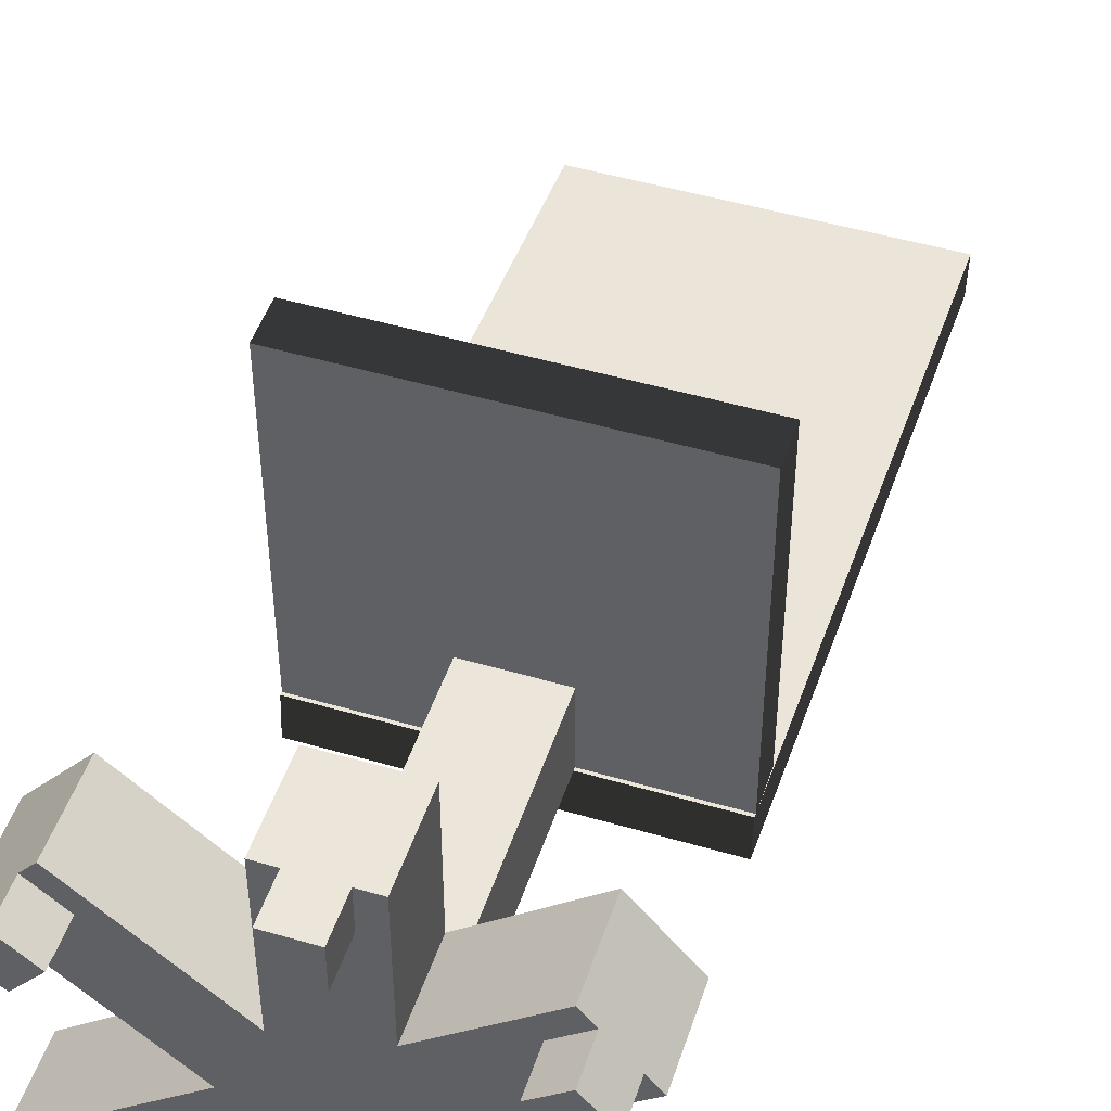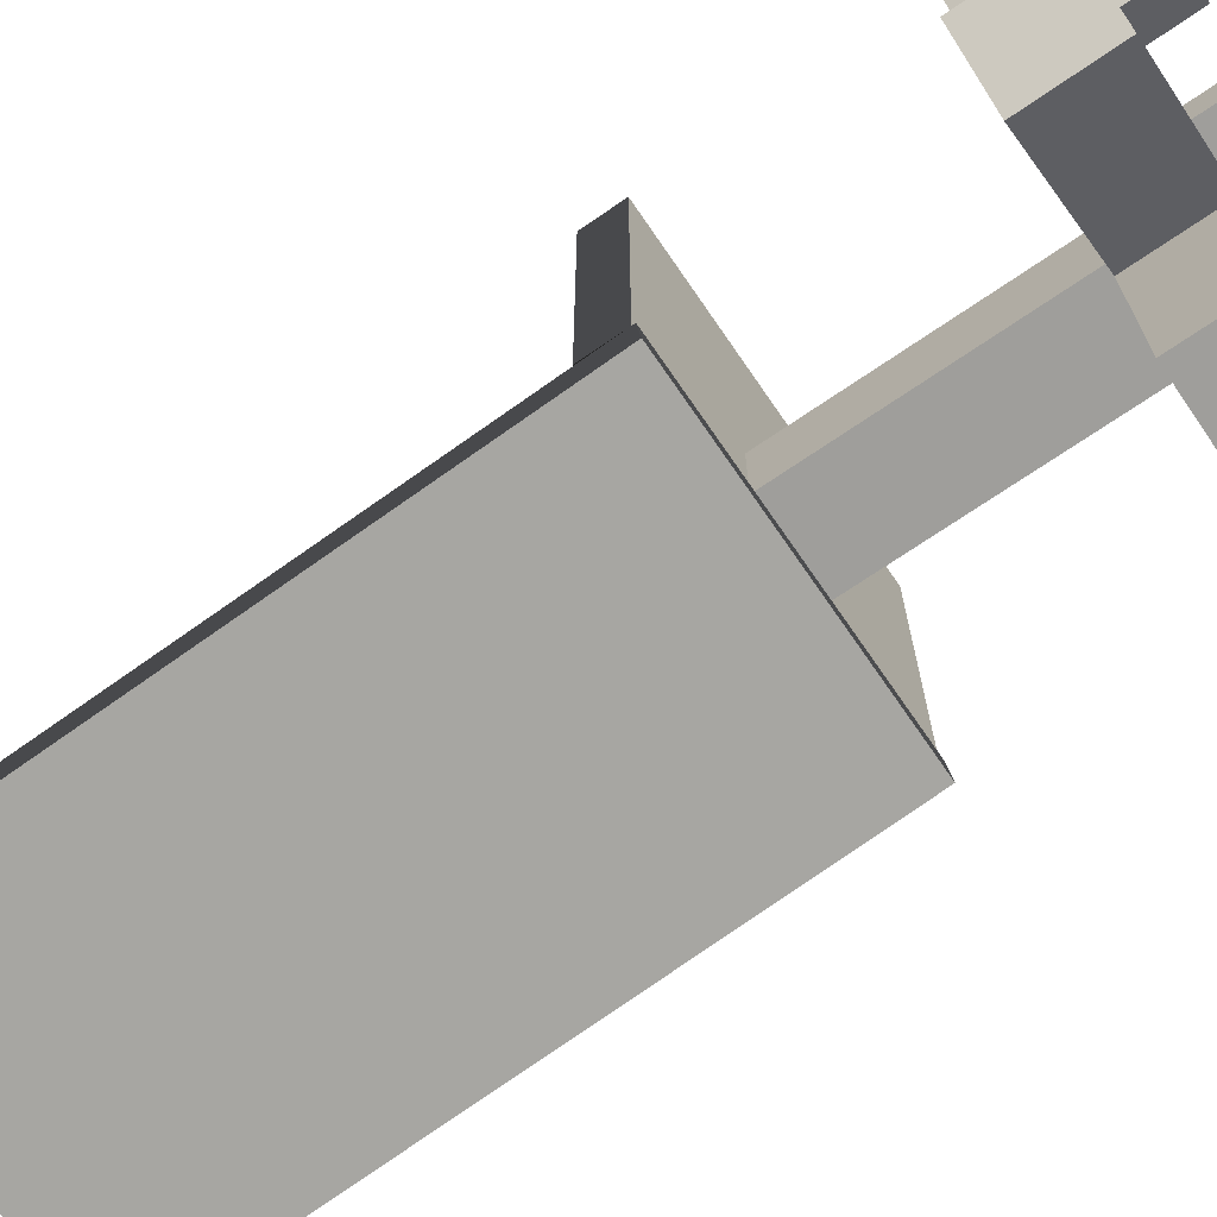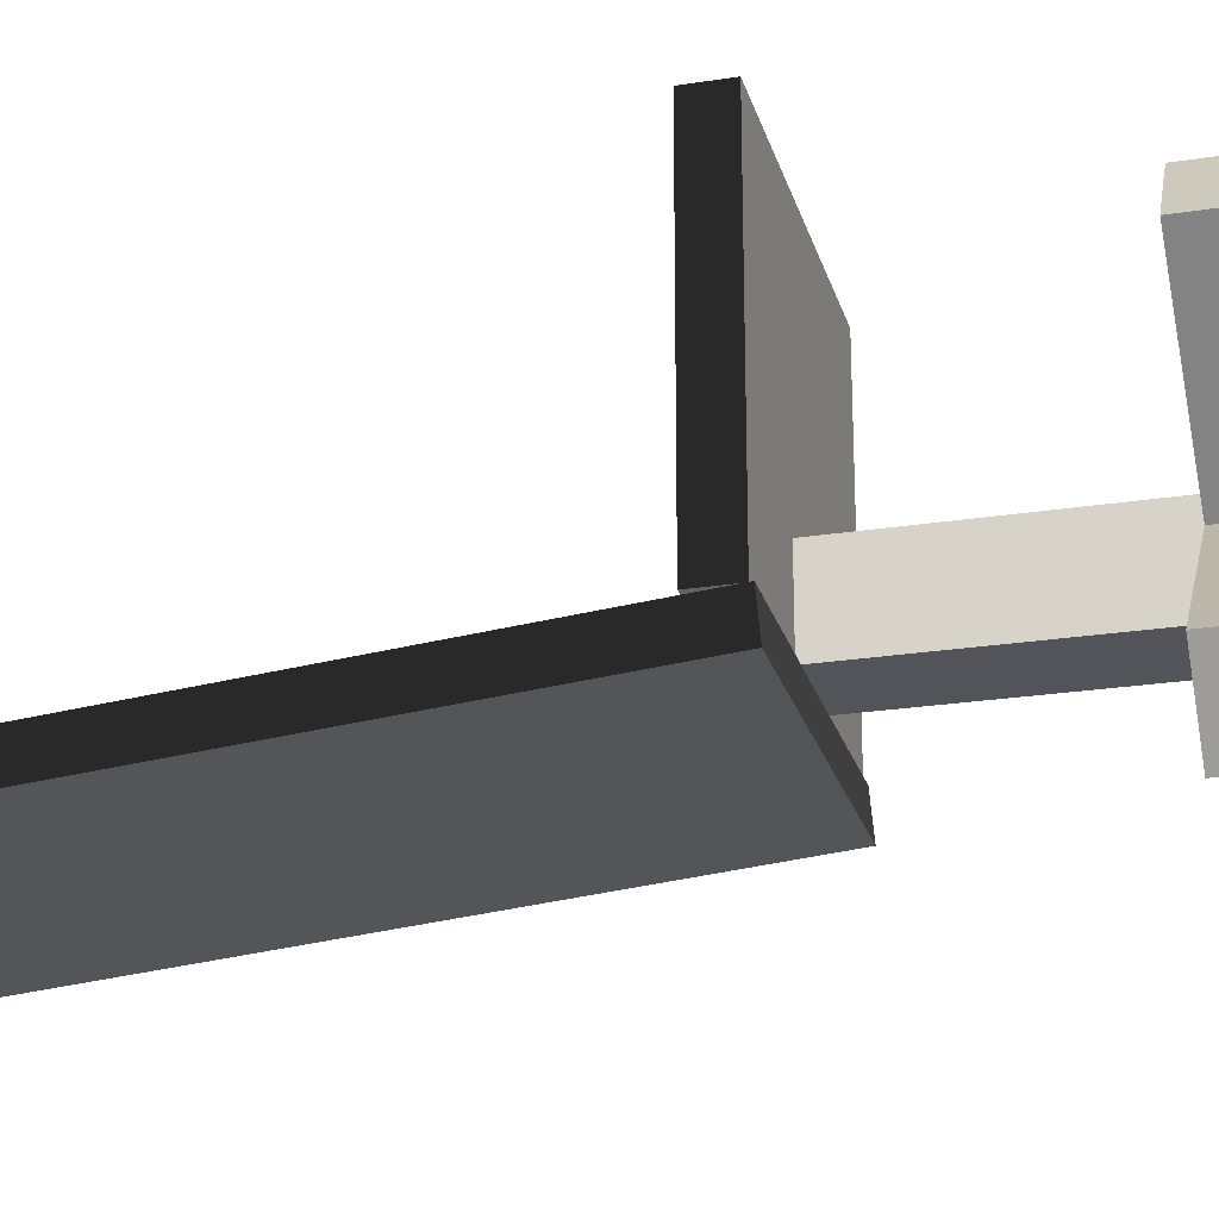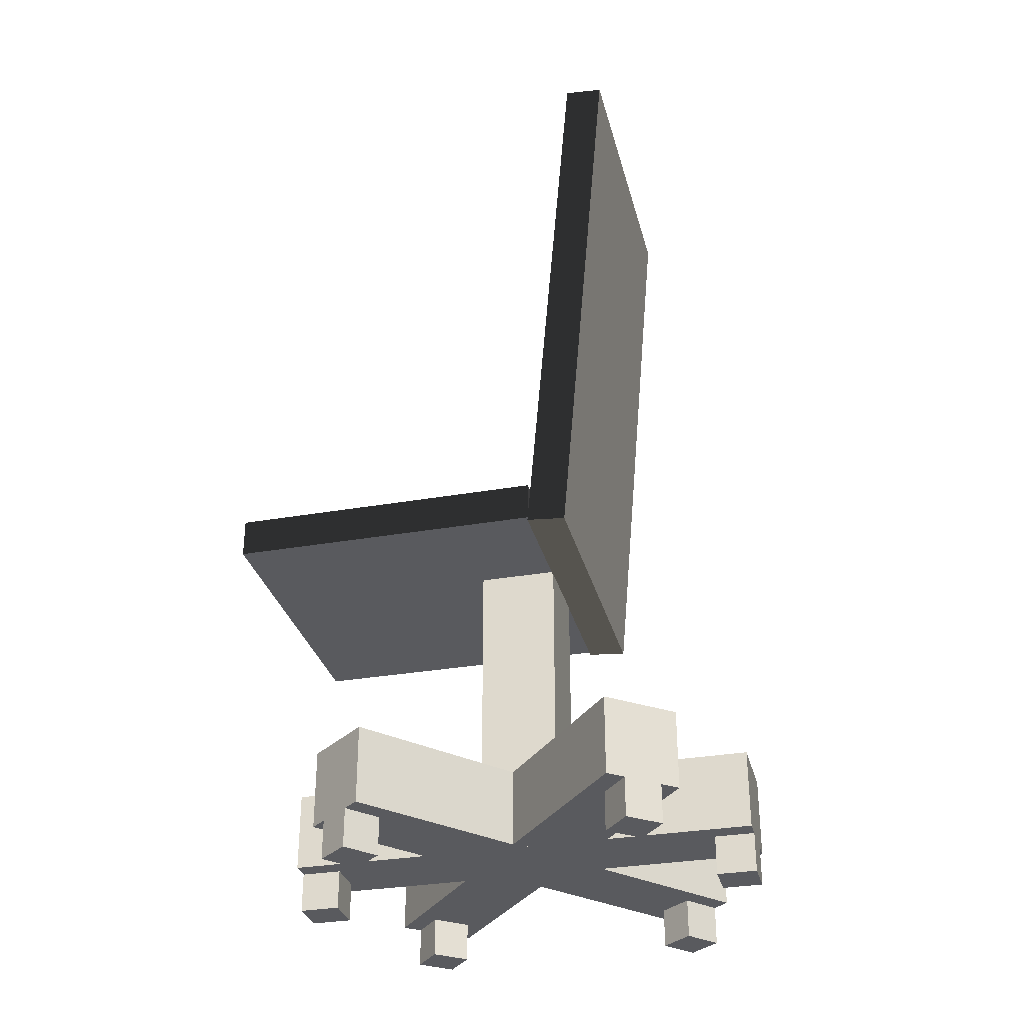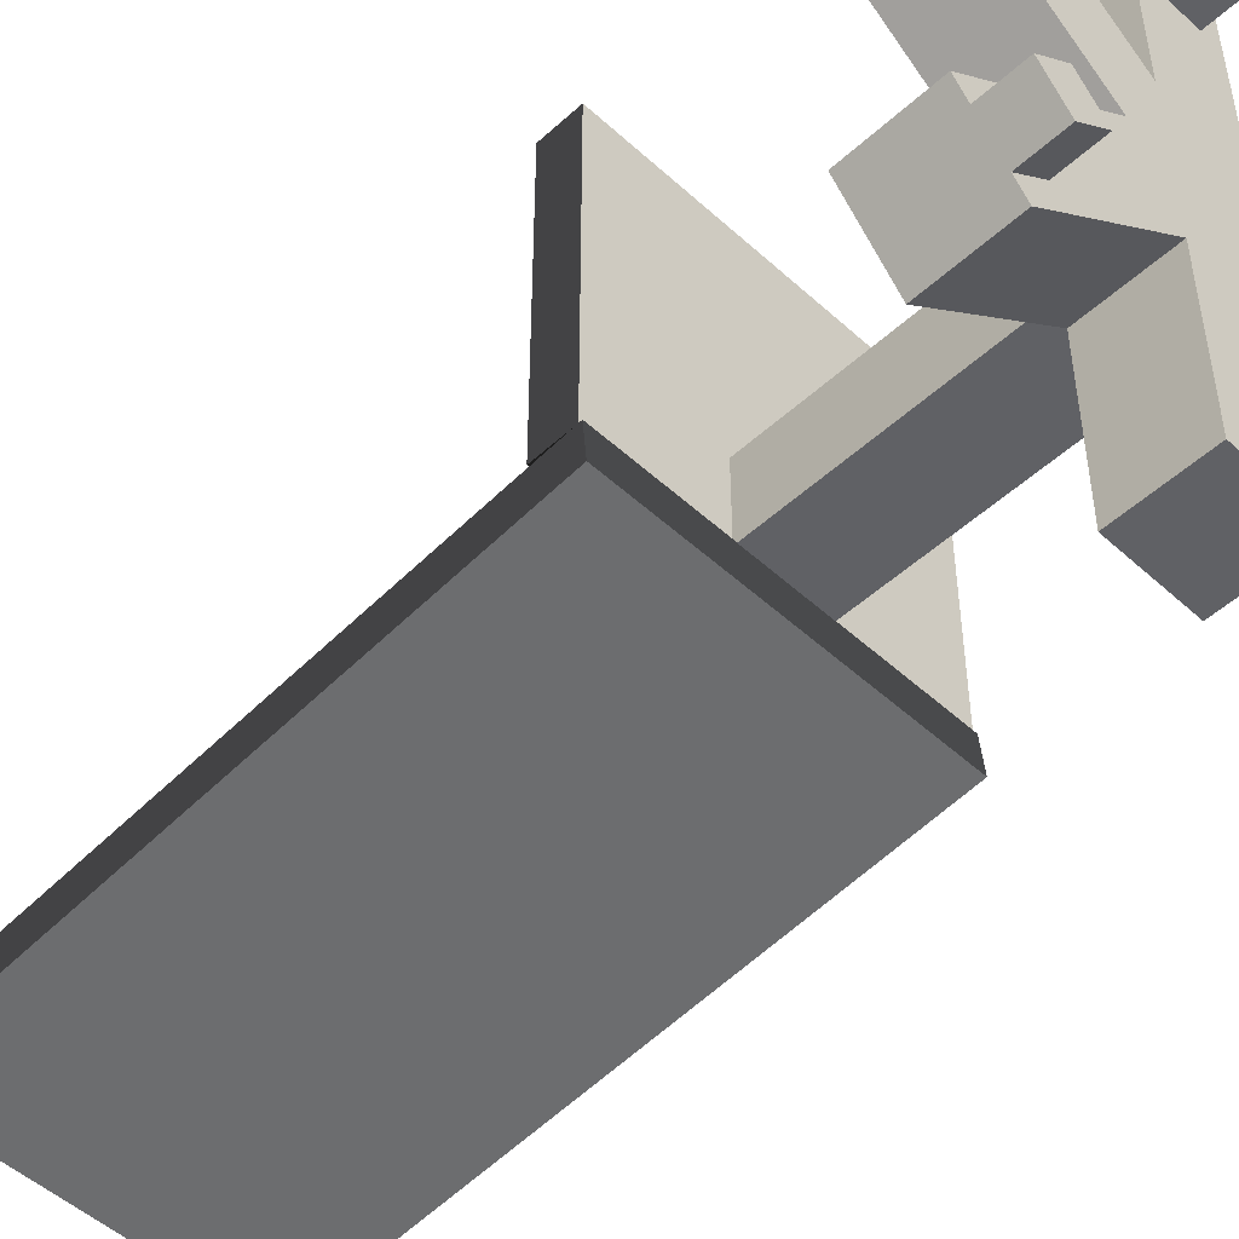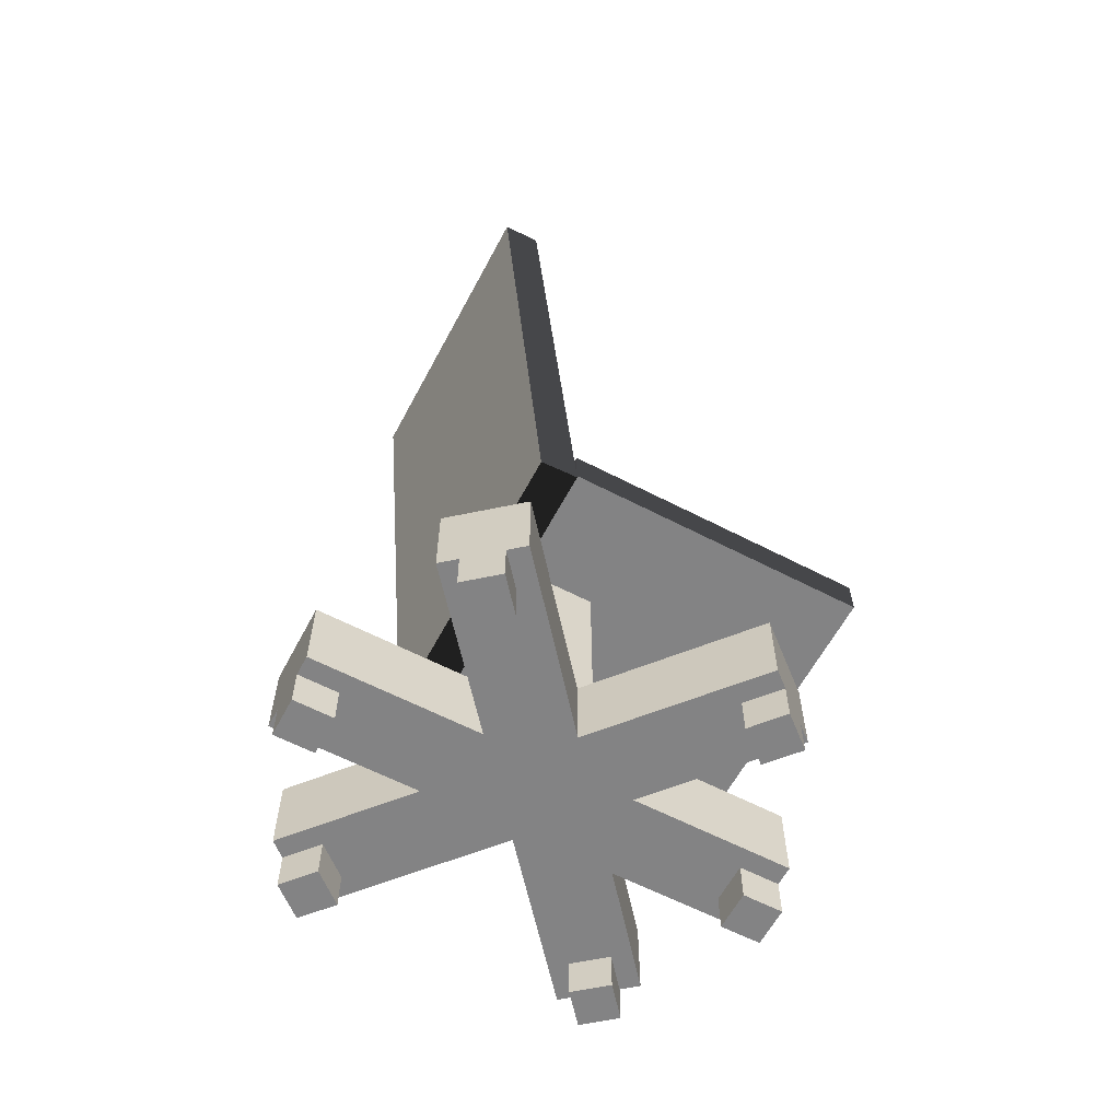
<metadata>
{"format":"obj","ext":"obj","renderer":"f3d","projection":"perspective","resolution":1024,"background":"white","views":[{"elev":48.5,"azim":18.1,"up":"+Z"},{"elev":-70.8,"azim":-55.6,"up":"+Z"},{"elev":-23.7,"azim":-75.3,"up":"+Z"},{"elev":-31.5,"azim":104.0,"up":"+Y"},{"elev":-50.1,"azim":-45.0,"up":"+Z"},{"elev":-61.1,"azim":-117.9,"up":"+Y"}]}
</metadata>
<code>
o cube
v 0.05192 0.03125 0.09105
v 0.04791 0.03125 0.08626
v 0.05192 0.025 0.09105
v 0.04791 0.025 0.08626
v 0.04312 0.03125 0.09028
v 0.04714 0.03125 0.09507
v 0.04312 0.025 0.09028
v 0.04714 0.025 0.09507
f 1 3 2
f 3 4 2
f 5 7 6
f 7 8 6
f 5 6 2
f 6 1 2
f 8 7 3
f 7 4 3
f 6 8 1
f 8 3 1
f 2 4 5
f 4 7 5
o cube
v 0.0973 0.04375 0.09796
v 0.1053 0.04375 0.08838
v 0.0973 0.03125 0.09796
v 0.1053 0.03125 0.08838
v 0.04788 0.04375 0.04017
v 0.03984 0.04375 0.04975
v 0.04788 0.03125 0.04017
v 0.03984 0.03125 0.04975
f 9 11 10
f 11 12 10
f 13 15 14
f 15 16 14
f 13 14 10
f 14 9 10
f 16 15 11
f 15 12 11
f 14 16 9
f 16 11 9
f 10 12 13
f 12 15 13
o cube
v 0.06875 0.04375 0.1062
v 0.08125 0.04375 0.1062
v 0.06875 0.03125 0.1062
v 0.08125 0.03125 0.1062
v 0.08125 0.04375 0.03125
v 0.06875 0.04375 0.03125
v 0.08125 0.03125 0.03125
v 0.06875 0.03125 0.03125
f 17 19 18
f 19 20 18
f 21 23 22
f 23 24 22
f 21 22 18
f 22 17 18
f 24 23 19
f 23 20 19
f 22 24 17
f 24 19 17
f 18 20 21
f 20 23 21
o cube
v 0.04664 0.03125 0.05137
v 0.05066 0.03125 0.04659
v 0.04664 0.025 0.05137
v 0.05066 0.025 0.04659
v 0.04587 0.03125 0.04257
v 0.04185 0.03125 0.04736
v 0.04587 0.025 0.04257
v 0.04185 0.025 0.04736
f 25 27 26
f 27 28 26
f 29 31 30
f 31 32 30
f 29 30 26
f 30 25 26
f 32 31 27
f 31 28 27
f 30 32 25
f 32 27 25
f 26 28 29
f 28 31 29
o cube
v 0.1066 0.04375 0.04925
v 0.09856 0.04375 0.03968
v 0.1066 0.03125 0.04925
v 0.09856 0.03125 0.03968
v 0.04111 0.04375 0.08789
v 0.04915 0.04375 0.09746
v 0.04111 0.03125 0.08789
v 0.04915 0.03125 0.09746
f 33 35 34
f 35 36 34
f 37 39 38
f 39 40 38
f 37 38 34
f 38 33 34
f 40 39 35
f 39 36 35
f 38 40 33
f 40 35 33
f 34 36 37
f 36 39 37
o cube
v 0.07188 0.03125 0.1062
v 0.07813 0.03125 0.1062
v 0.07188 0.025 0.1062
v 0.07813 0.025 0.1062
v 0.07813 0.03125 0.1
v 0.07188 0.03125 0.1
v 0.07813 0.025 0.1
v 0.07188 0.025 0.1
f 41 43 42
f 43 44 42
f 45 47 46
f 47 48 46
f 45 46 42
f 46 41 42
f 48 47 43
f 47 44 43
f 46 48 41
f 48 43 41
f 42 44 45
f 44 47 45
o cube
v 0.07188 0.03125 0.0375
v 0.07813 0.03125 0.0375
v 0.07188 0.025 0.0375
v 0.07813 0.025 0.0375
v 0.07812 0.03125 0.03125
v 0.07187 0.03125 0.03125
v 0.07812 0.025 0.03125
v 0.07187 0.025 0.03125
f 49 51 50
f 51 52 50
f 53 55 54
f 55 56 54
f 53 54 50
f 54 49 50
f 56 55 51
f 55 52 51
f 54 56 49
f 56 51 49
f 50 52 53
f 52 55 53
o cube
v 0.1046 0.03125 0.04686
v 0.1006 0.03125 0.04207
v 0.1046 0.025 0.04686
v 0.1006 0.025 0.04207
v 0.09578 0.03125 0.04609
v 0.0998 0.03125 0.05088
v 0.09578 0.025 0.04609
v 0.0998 0.025 0.05088
f 57 59 58
f 59 60 58
f 61 63 62
f 63 64 62
f 61 62 58
f 62 57 58
f 64 63 59
f 63 60 59
f 62 64 57
f 64 59 57
f 58 60 61
f 60 63 61
o cube
v 0.0993 0.03125 0.09556
v 0.1033 0.03125 0.09078
v 0.0993 0.025 0.09556
v 0.1033 0.025 0.09078
v 0.09853 0.03125 0.08676
v 0.09452 0.03125 0.09155
v 0.09853 0.025 0.08676
v 0.09452 0.025 0.09155
f 65 67 66
f 67 68 66
f 69 71 70
f 71 72 70
f 69 70 66
f 70 65 66
f 72 71 67
f 71 68 67
f 70 72 65
f 72 67 65
f 66 68 69
f 68 71 69
o cube
v 0.06875 0.08125 0.075
v 0.08125 0.08125 0.075
v 0.06875 0.03125 0.075
v 0.08125 0.03125 0.075
v 0.08125 0.08125 0.0625
v 0.06875 0.08125 0.0625
v 0.08125 0.03125 0.0625
v 0.06875 0.03125 0.0625
f 73 75 74
f 75 76 74
f 77 79 78
f 79 80 78
f 77 78 74
f 78 73 74
f 80 79 75
f 79 76 75
f 78 80 73
f 80 75 73
f 74 76 77
f 76 79 77
o cube
v 0.05 0.08125 0.1125
v 0.1 0.08125 0.1125
v 0.05 0.0875 0.1125
v 0.1 0.0875 0.1125
v 0.1 0.08125 0.0625
v 0.05 0.08125 0.0625
v 0.1 0.0875 0.0625
v 0.05 0.0875 0.0625
f 81 83 82
f 83 84 82
f 85 87 86
f 87 88 86
f 85 86 82
f 86 81 82
f 88 87 83
f 87 84 83
f 86 88 81
f 88 83 81
f 82 84 85
f 84 87 85
o cube
v 0.1 0.1736 0.04818
v 0.05 0.1736 0.04818
v 0.1 0.1742 0.0544
v 0.05 0.1742 0.0544
v 0.05 0.08022 0.05635
v 0.1 0.08022 0.05635
v 0.05 0.08076 0.06257
v 0.1 0.08076 0.06257
f 89 91 90
f 91 92 90
f 93 95 94
f 95 96 94
f 93 94 90
f 94 89 90
f 96 95 91
f 95 92 91
f 94 96 89
f 96 91 89
f 90 92 93
f 92 95 93

</code>
